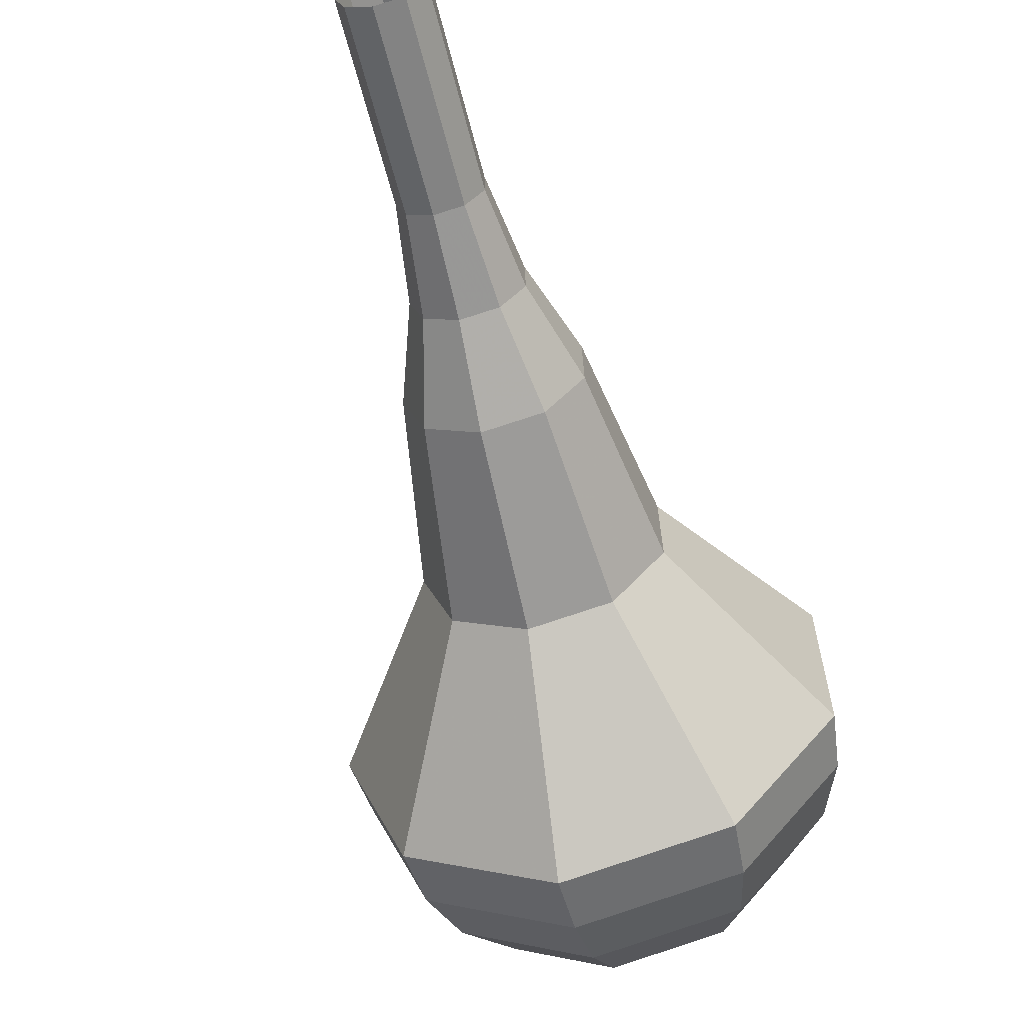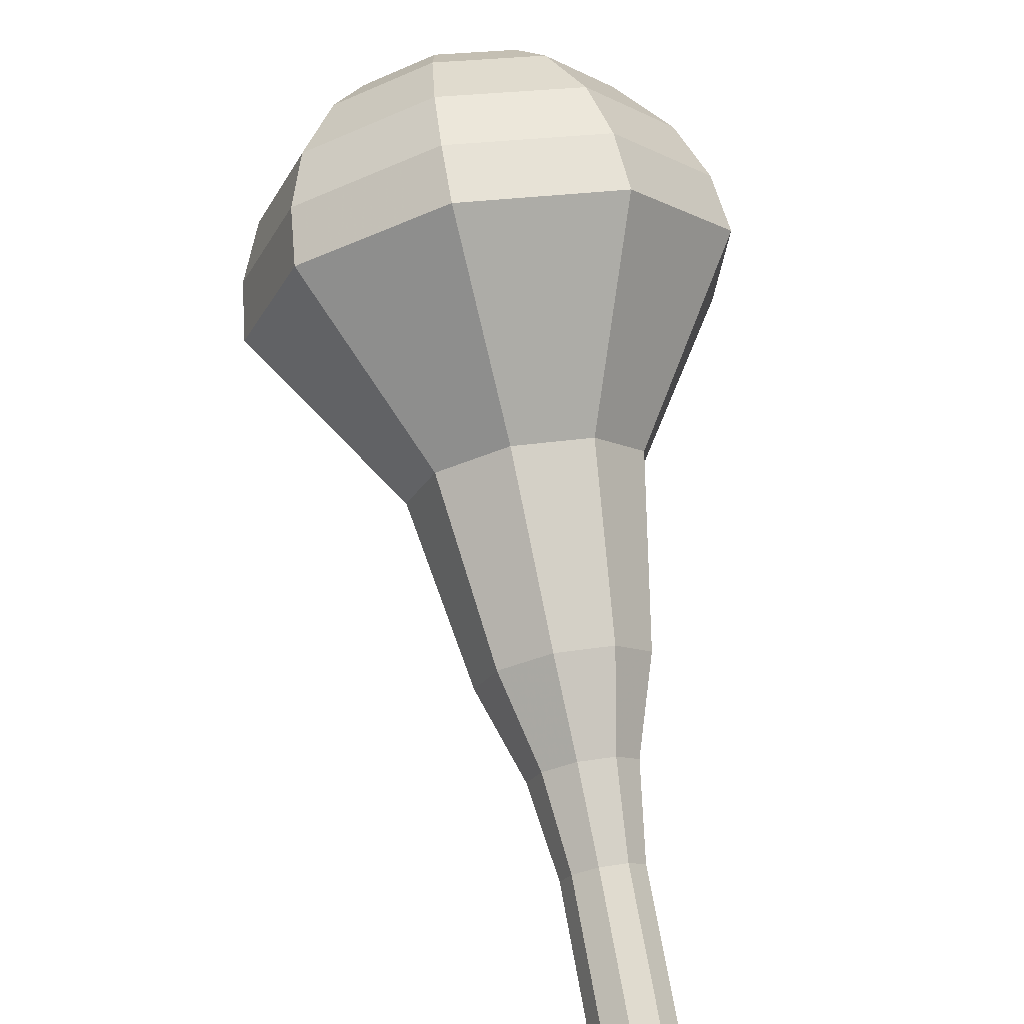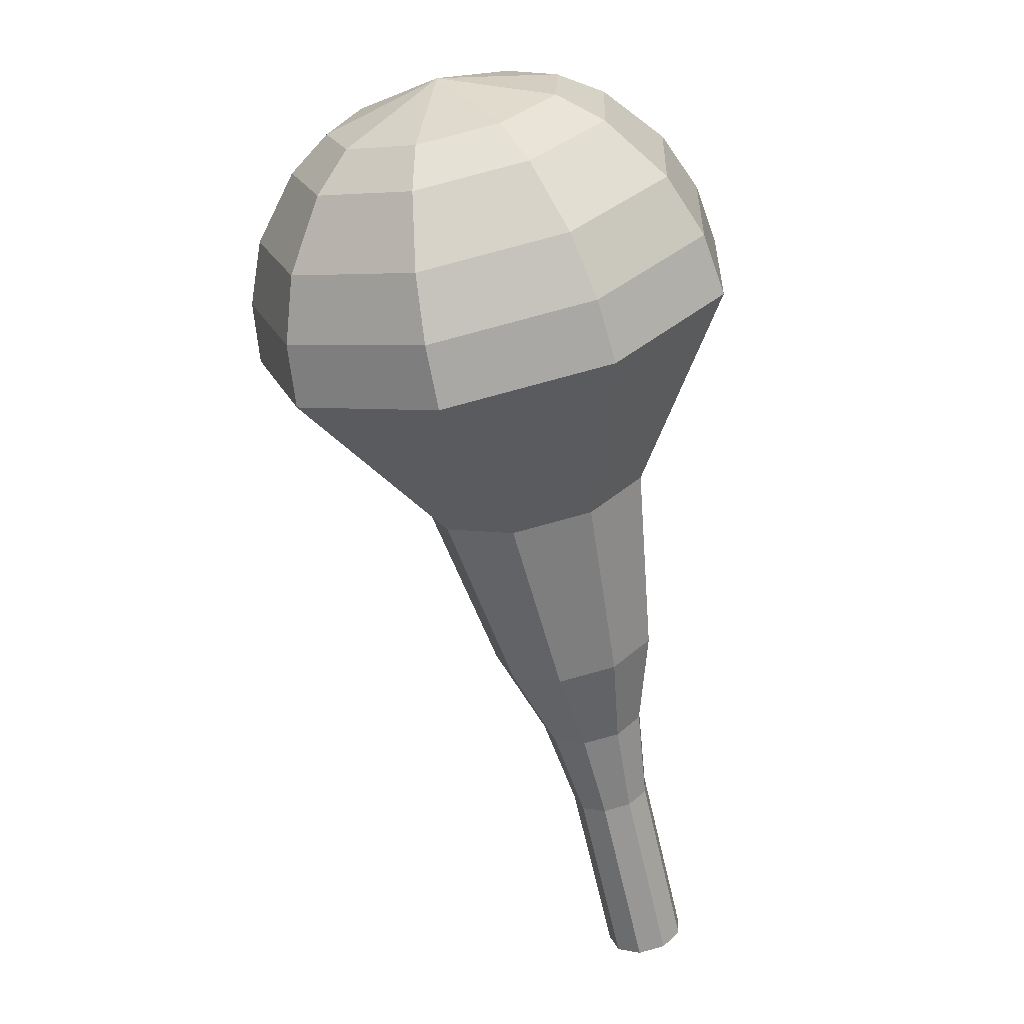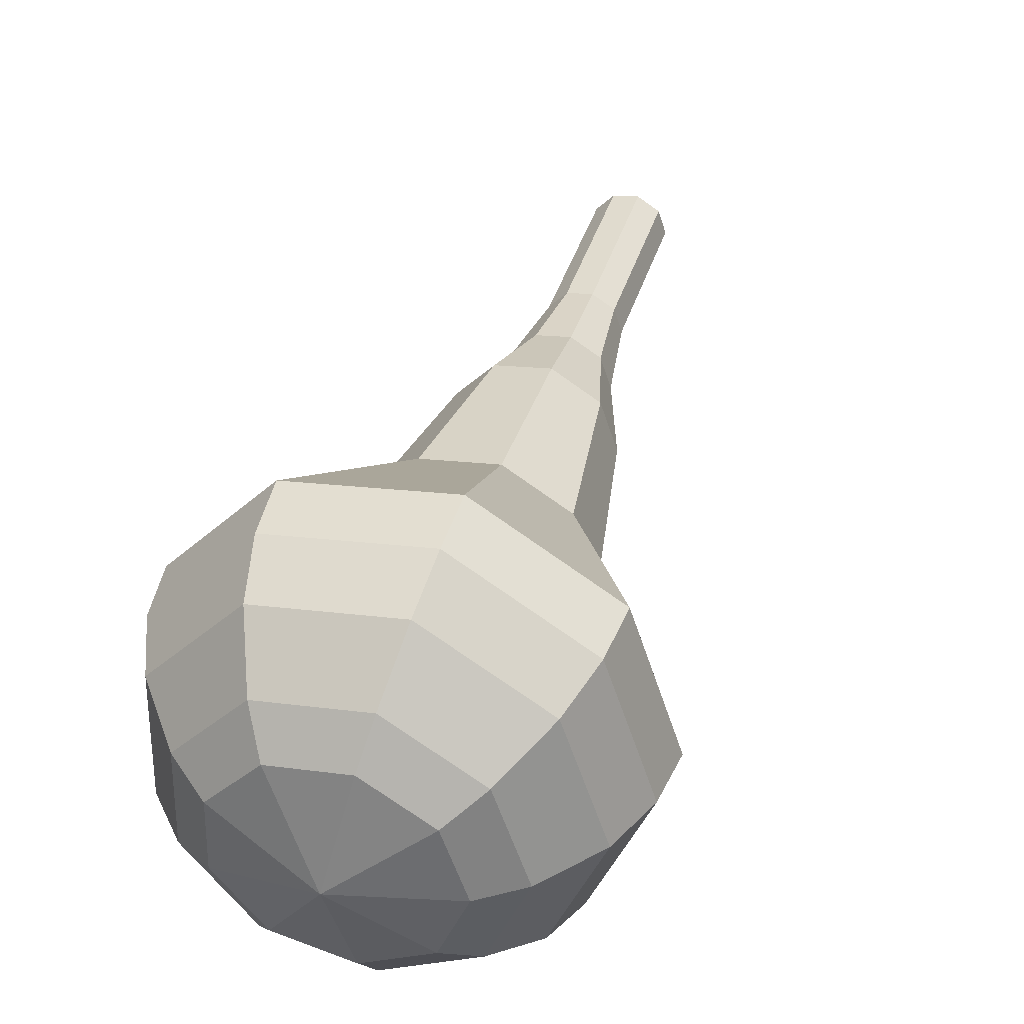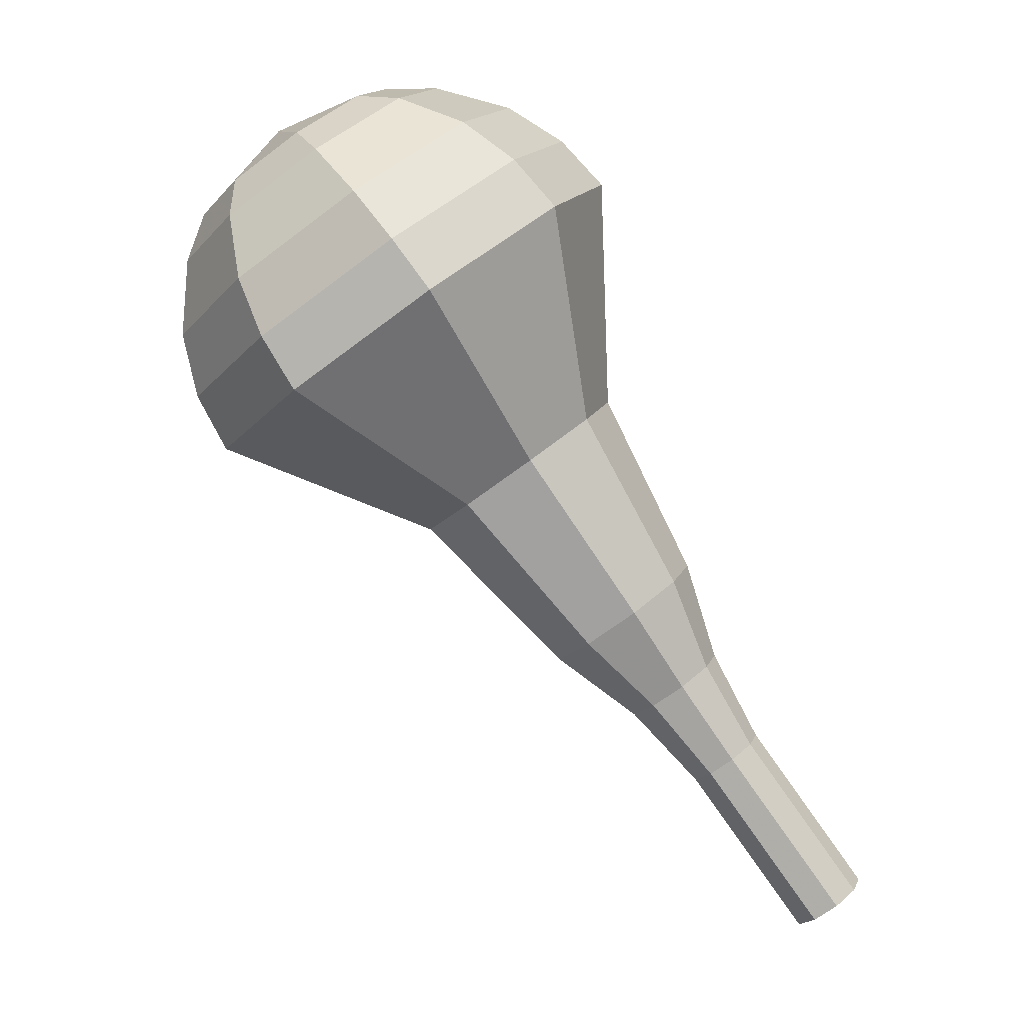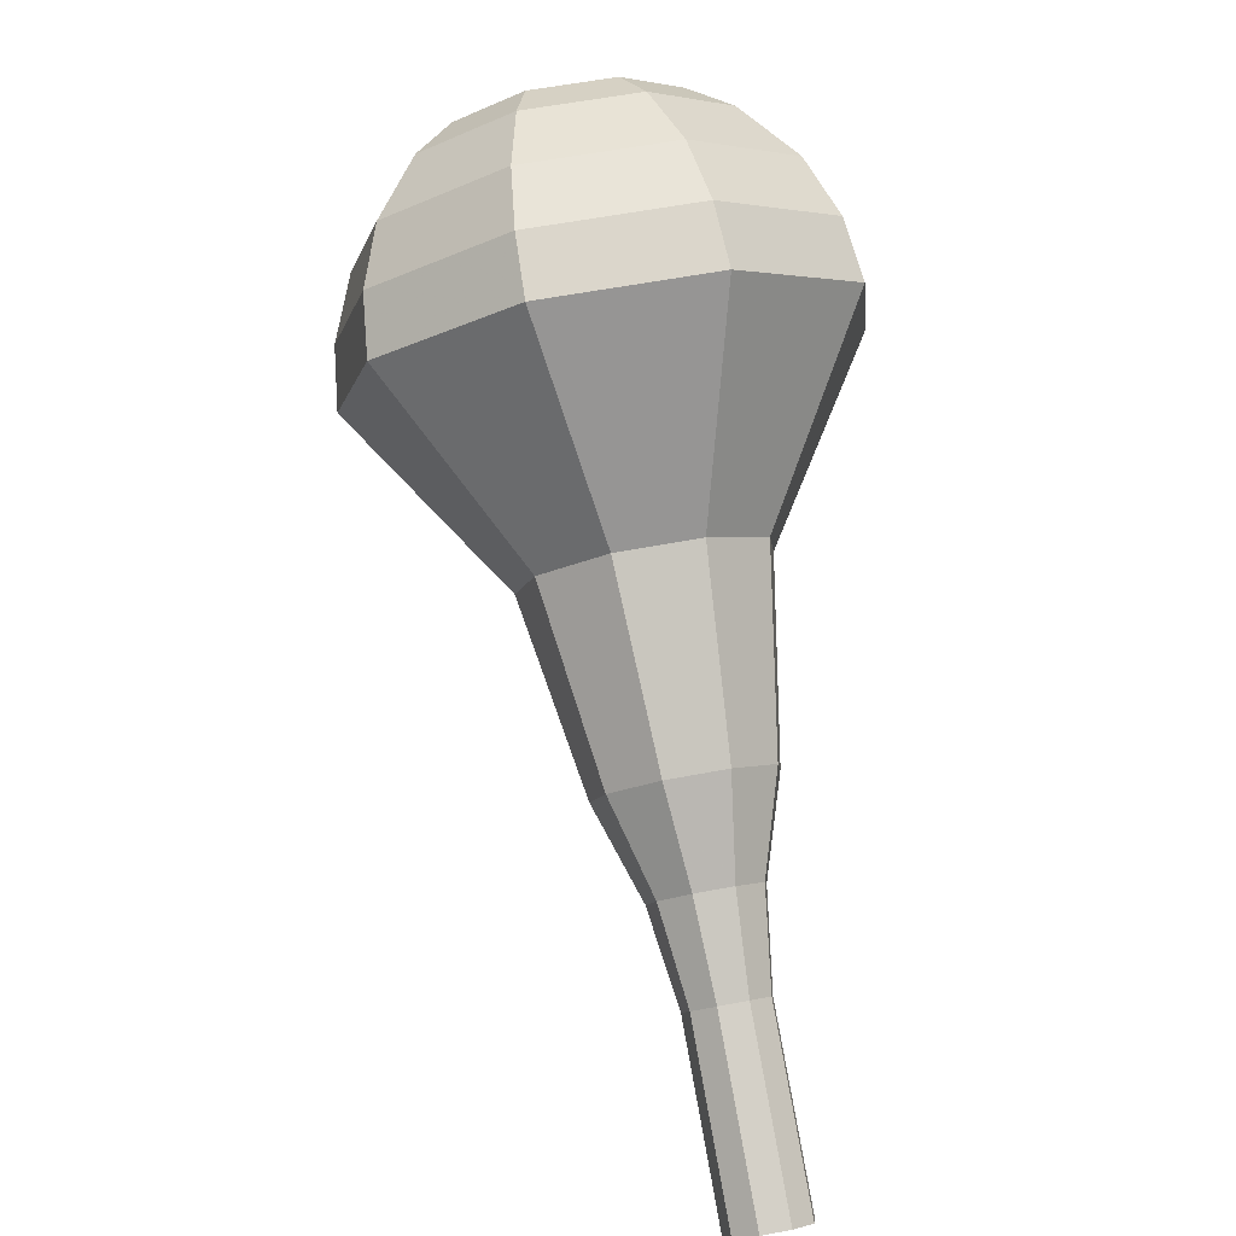
<metadata>
{"format":"obj","ext":"obj","renderer":"f3d","projection":"perspective","resolution":1024,"background":"white","views":[{"elev":-65.7,"azim":-130.5,"up":"+Y"},{"elev":64.4,"azim":-155.0,"up":"+Y"},{"elev":58.1,"azim":-99.3,"up":"+Z"},{"elev":48.4,"azim":52.1,"up":"+Y"},{"elev":9.7,"azim":-157.0,"up":"+Z"},{"elev":26.5,"azim":-94.8,"up":"+Z"}]}
</metadata>
<code>
g tube1
v 107.8 114.7 164.1
v 108.4 115.1 163.7
v 108.6 115.9 163.4
v 108.3 116.7 163.5
v 107.6 117.1 163.9
v 107 117 164.4
v 106.6 116.3 164.8
v 106.6 115.5 164.9
v 107.1 114.8 164.6
v 107.8 114.7 164.1
v 109.5 115.1 166.5
v 110.1 115.5 166
v 110.3 116.3 165.8
v 110 117.1 165.8
v 109.3 117.5 166.2
v 108.6 117.4 166.7
v 108.3 116.7 167.1
v 108.3 115.9 167.2
v 108.8 115.2 167
v 109.5 115.1 166.5
v 111.2 115.5 168.8
v 111.8 115.9 168.4
v 111.9 116.7 168.1
v 111.6 117.5 168.2
v 111 117.9 168.6
v 110.3 117.8 169.1
v 109.9 117.1 169.5
v 110 116.3 169.6
v 110.5 115.6 169.3
v 111.2 115.5 168.8
v 113 115.5 171.2
v 113.7 116 170.6
v 114 117.1 170.2
v 113.5 118.1 170.4
v 112.7 118.7 170.9
v 111.8 118.5 171.5
v 111.3 117.6 172.1
v 111.4 116.5 172.2
v 112 115.6 171.8
v 113 115.5 171.2
v 114.9 114.9 173.6
v 116.1 115.8 172.6
v 116.4 117.5 172
v 115.8 119.2 172.2
v 114.4 120 173
v 113 119.7 174.1
v 112.2 118.3 174.9
v 112.3 116.6 175.1
v 113.4 115.2 174.6
v 114.9 114.9 173.6
v 118.4 114.7 178.3
v 120.1 116 176.9
v 120.6 118.3 176.2
v 119.7 120.6 176.4
v 117.9 121.8 177.6
v 115.9 121.3 179
v 114.8 119.4 180.1
v 115 117 180.4
v 116.4 115.1 179.6
v 118.4 114.7 178.3
v 122.7 111.7 183
v 126.1 114.3 180.2
v 127.1 119.1 178.6
v 125.3 123.8 179.2
v 121.4 126.3 181.5
v 117.4 125.4 184.5
v 115.1 121.5 186.8
v 115.5 116.4 187.4
v 118.5 112.5 185.8
v 122.7 111.7 183
v 123.7 112.2 184.5
v 127 114.7 181.8
v 128 119.3 180.3
v 126.2 123.9 180.8
v 122.5 126.3 183
v 118.6 125.5 186
v 116.3 121.7 188.2
v 116.7 116.7 188.7
v 119.6 113 187.3
v 123.7 112.2 184.5
v 124.6 113.2 186
v 127.6 115.4 183.6
v 128.4 119.5 182.3
v 126.9 123.7 182.7
v 123.5 125.8 184.7
v 120 125 187.3
v 118 121.6 189.3
v 118.4 117.2 189.8
v 121 113.9 188.5
v 124.6 113.2 186
v 125.3 114.9 187.5
v 127.6 116.6 185.7
v 128.3 119.8 184.7
v 127.1 122.9 185
v 124.5 124.6 186.5
v 121.9 124 188.5
v 120.3 121.4 190.1
v 120.6 118 190.4
v 122.6 115.5 189.4
v 125.3 114.9 187.5
v 125.6 116.3 188.3
v 127.2 117.6 186.9
v 127.7 119.9 186.2
v 126.8 122.2 186.4
v 125 123.4 187.6
v 123 123 189
v 121.9 121.1 190.2
v 122.1 118.6 190.4
v 123.6 116.7 189.7
v 125.6 116.3 188.3
v 125.3 120 189.1
v 125.3 120 189.1
v 125.3 120 189.1
v 125.3 120 189.1
v 125.3 120 189.1
v 125.3 120 189.1
v 125.3 120 189.1
v 125.3 120 189.1
v 125.3 120 189.1
v 125.3 120 189.1
f 1 2 12
f 12 11 1
f 2 3 13
f 13 12 2
f 3 4 14
f 14 13 3
f 4 5 15
f 15 14 4
f 5 6 16
f 16 15 5
f 6 7 17
f 17 16 6
f 7 8 18
f 18 17 7
f 8 9 19
f 19 18 8
f 9 10 20
f 20 19 9
f 11 12 22
f 22 21 11
f 12 13 23
f 23 22 12
f 13 14 24
f 24 23 13
f 14 15 25
f 25 24 14
f 15 16 26
f 26 25 15
f 16 17 27
f 27 26 16
f 17 18 28
f 28 27 17
f 18 19 29
f 29 28 18
f 19 20 30
f 30 29 19
f 21 22 32
f 32 31 21
f 22 23 33
f 33 32 22
f 23 24 34
f 34 33 23
f 24 25 35
f 35 34 24
f 25 26 36
f 36 35 25
f 26 27 37
f 37 36 26
f 27 28 38
f 38 37 27
f 28 29 39
f 39 38 28
f 29 30 40
f 40 39 29
f 31 32 42
f 42 41 31
f 32 33 43
f 43 42 32
f 33 34 44
f 44 43 33
f 34 35 45
f 45 44 34
f 35 36 46
f 46 45 35
f 36 37 47
f 47 46 36
f 37 38 48
f 48 47 37
f 38 39 49
f 49 48 38
f 39 40 50
f 50 49 39
f 41 42 52
f 52 51 41
f 42 43 53
f 53 52 42
f 43 44 54
f 54 53 43
f 44 45 55
f 55 54 44
f 45 46 56
f 56 55 45
f 46 47 57
f 57 56 46
f 47 48 58
f 58 57 47
f 48 49 59
f 59 58 48
f 49 50 60
f 60 59 49
f 51 52 62
f 62 61 51
f 52 53 63
f 63 62 52
f 53 54 64
f 64 63 53
f 54 55 65
f 65 64 54
f 55 56 66
f 66 65 55
f 56 57 67
f 67 66 56
f 57 58 68
f 68 67 57
f 58 59 69
f 69 68 58
f 59 60 70
f 70 69 59
f 61 62 72
f 72 71 61
f 62 63 73
f 73 72 62
f 63 64 74
f 74 73 63
f 64 65 75
f 75 74 64
f 65 66 76
f 76 75 65
f 66 67 77
f 77 76 66
f 67 68 78
f 78 77 67
f 68 69 79
f 79 78 68
f 69 70 80
f 80 79 69
f 71 72 82
f 82 81 71
f 72 73 83
f 83 82 72
f 73 74 84
f 84 83 73
f 74 75 85
f 85 84 74
f 75 76 86
f 86 85 75
f 76 77 87
f 87 86 76
f 77 78 88
f 88 87 77
f 78 79 89
f 89 88 78
f 79 80 90
f 90 89 79
f 81 82 92
f 92 91 81
f 82 83 93
f 93 92 82
f 83 84 94
f 94 93 83
f 84 85 95
f 95 94 84
f 85 86 96
f 96 95 85
f 86 87 97
f 97 96 86
f 87 88 98
f 98 97 87
f 88 89 99
f 99 98 88
f 89 90 100
f 100 99 89
f 91 92 102
f 102 101 91
f 92 93 103
f 103 102 92
f 93 94 104
f 104 103 93
f 94 95 105
f 105 104 94
f 95 96 106
f 106 105 95
f 96 97 107
f 107 106 96
f 97 98 108
f 108 107 97
f 98 99 109
f 109 108 98
f 99 100 110
f 110 109 99
f 101 102 112
f 112 111 101
f 102 103 113
f 113 112 102
f 103 104 114
f 114 113 103
f 104 105 115
f 115 114 104
f 105 106 116
f 116 115 105
f 106 107 117
f 117 116 106
f 107 108 118
f 118 117 107
f 108 109 119
f 119 118 108
f 109 110 120
f 120 119 109
g

</code>
